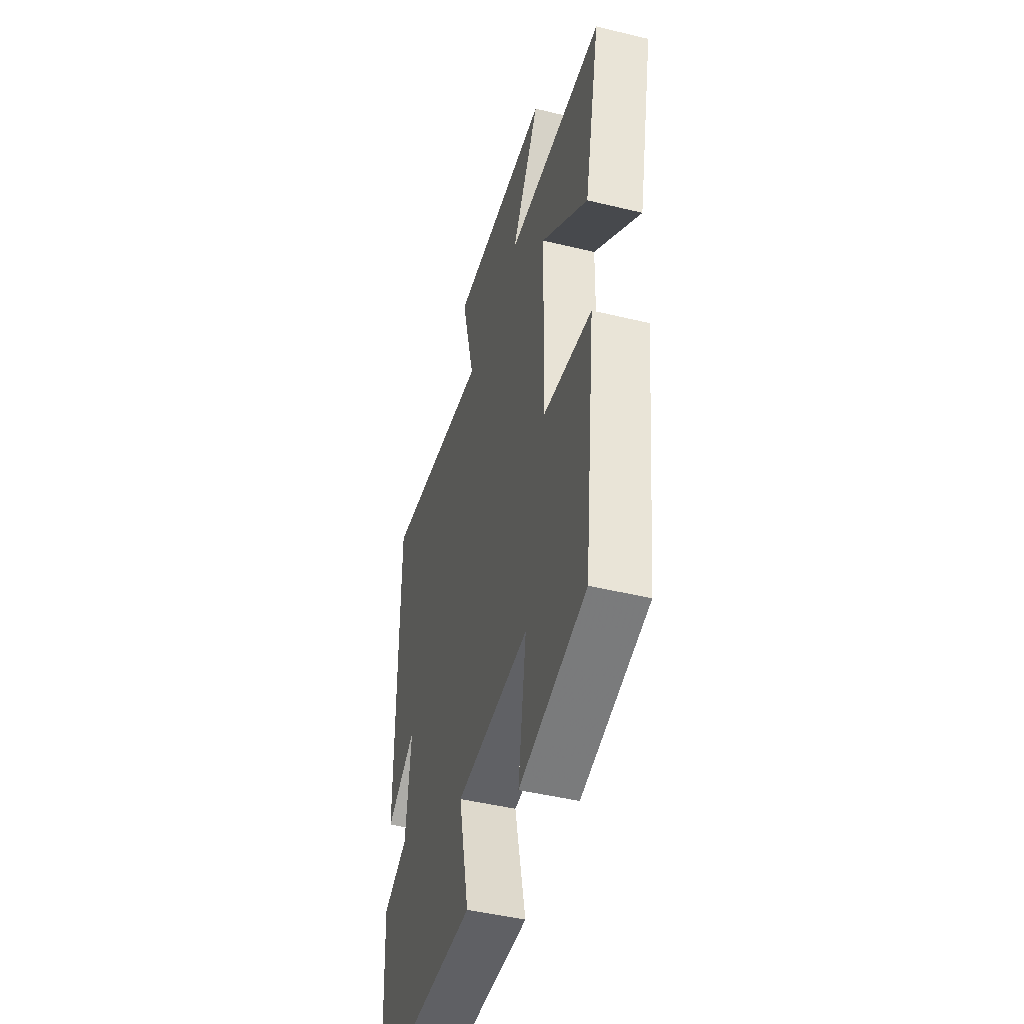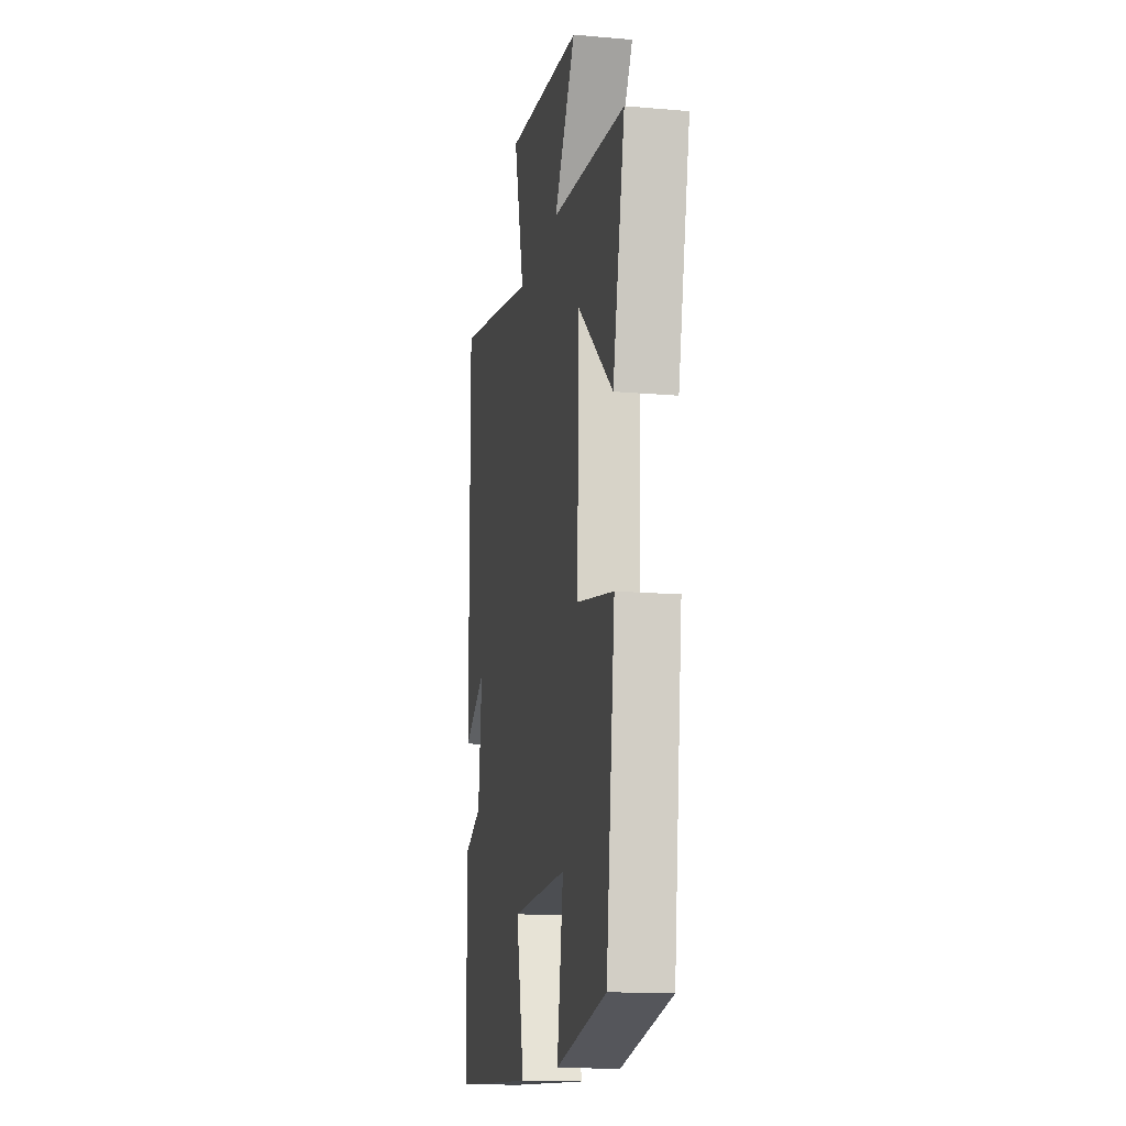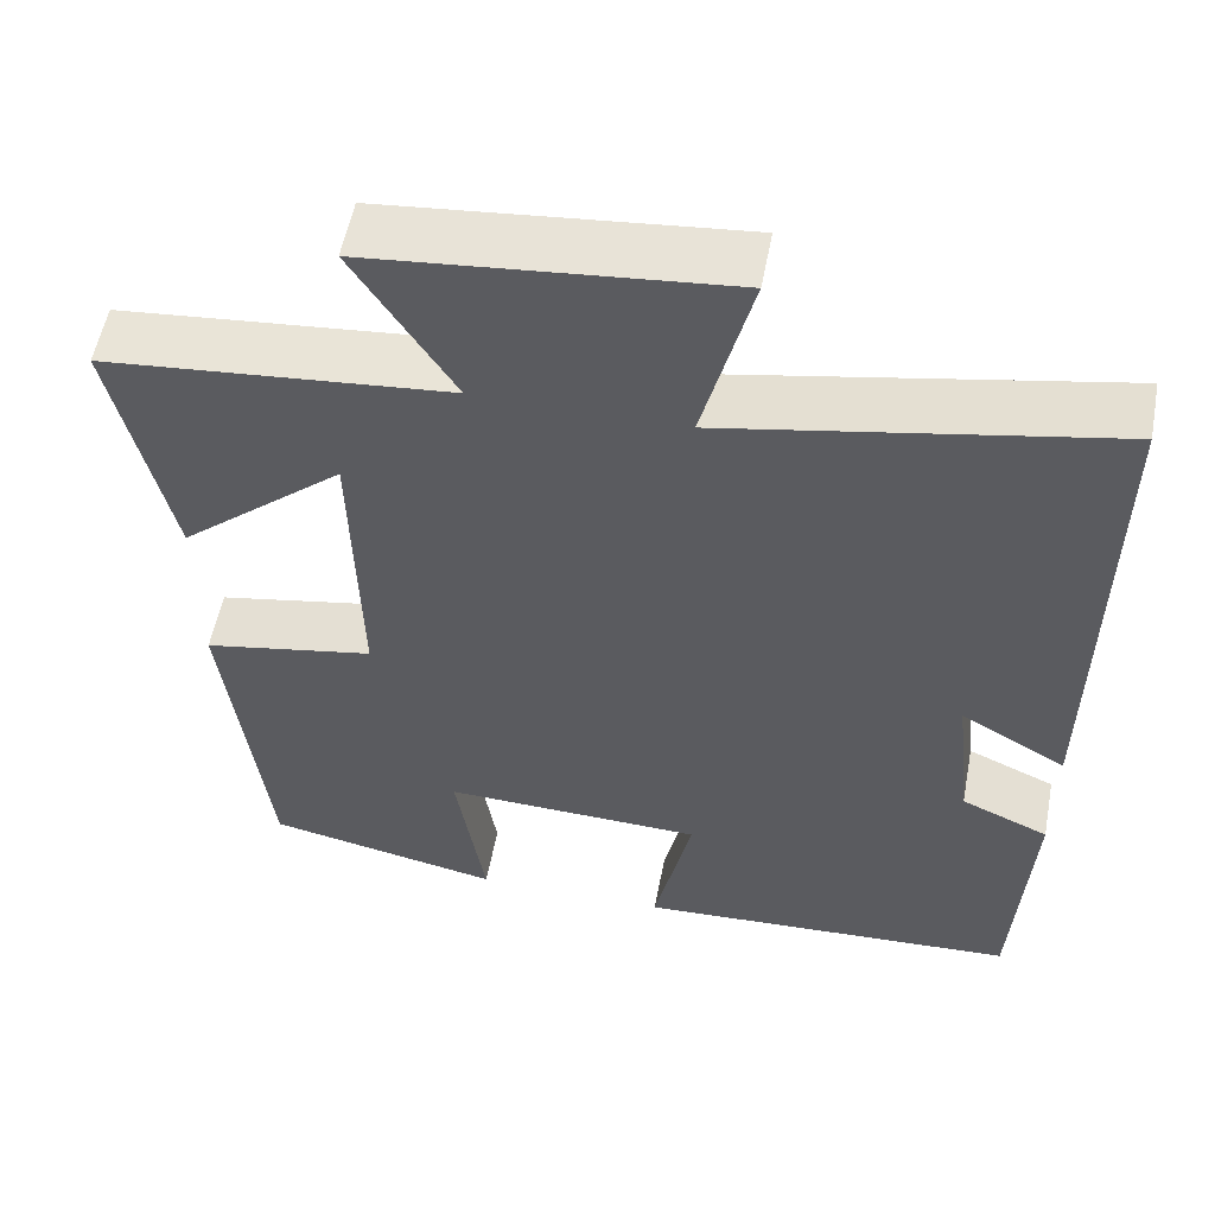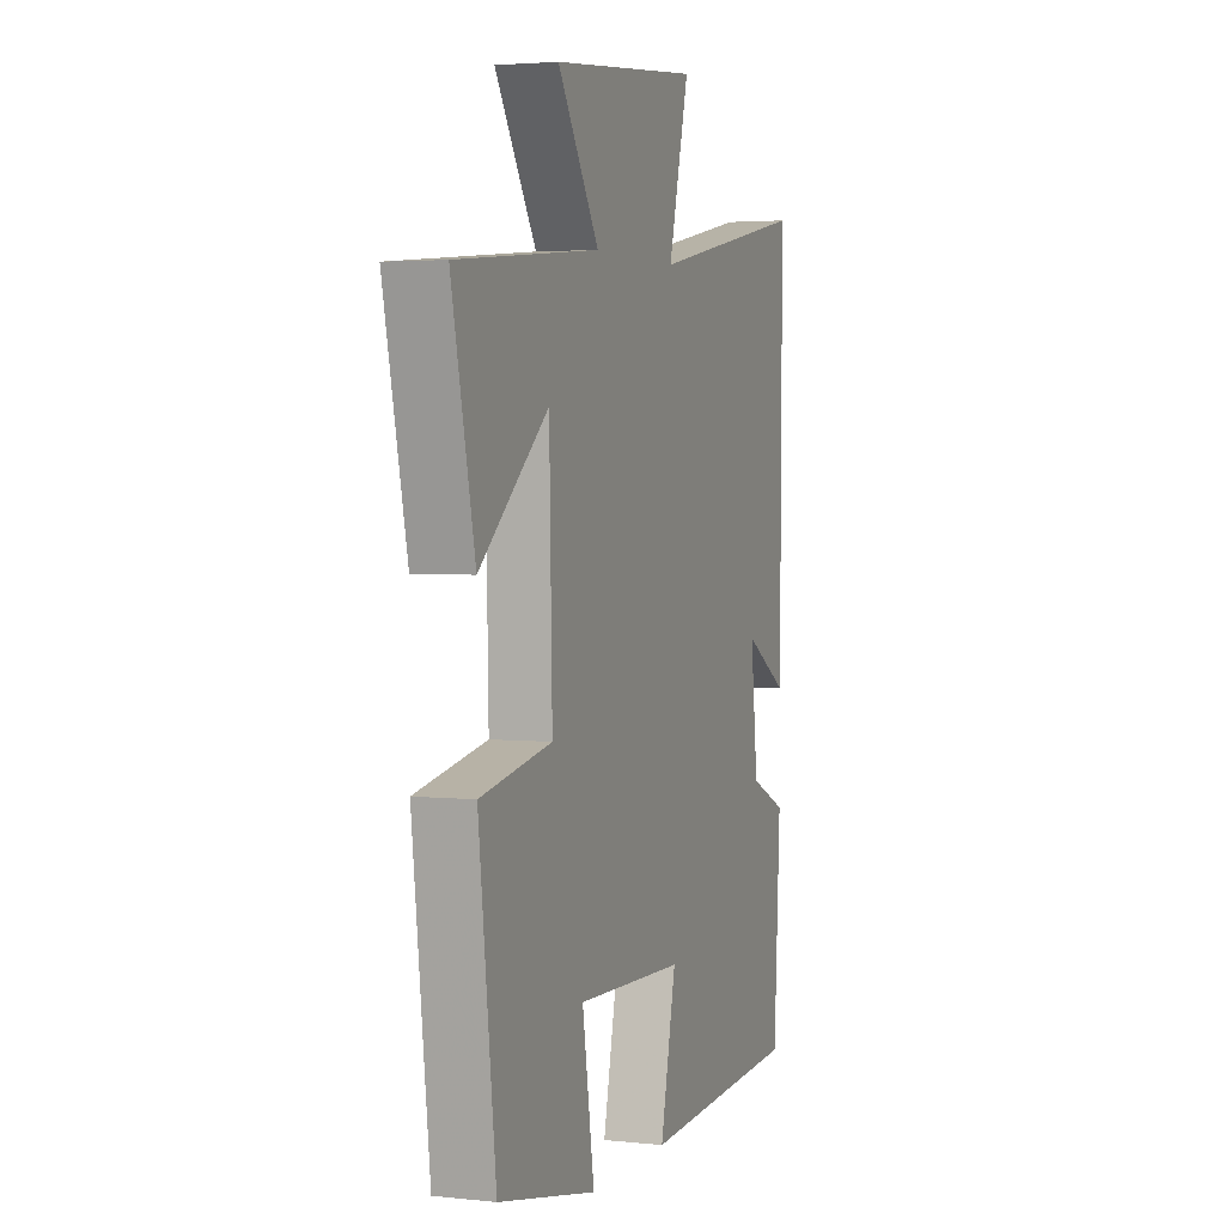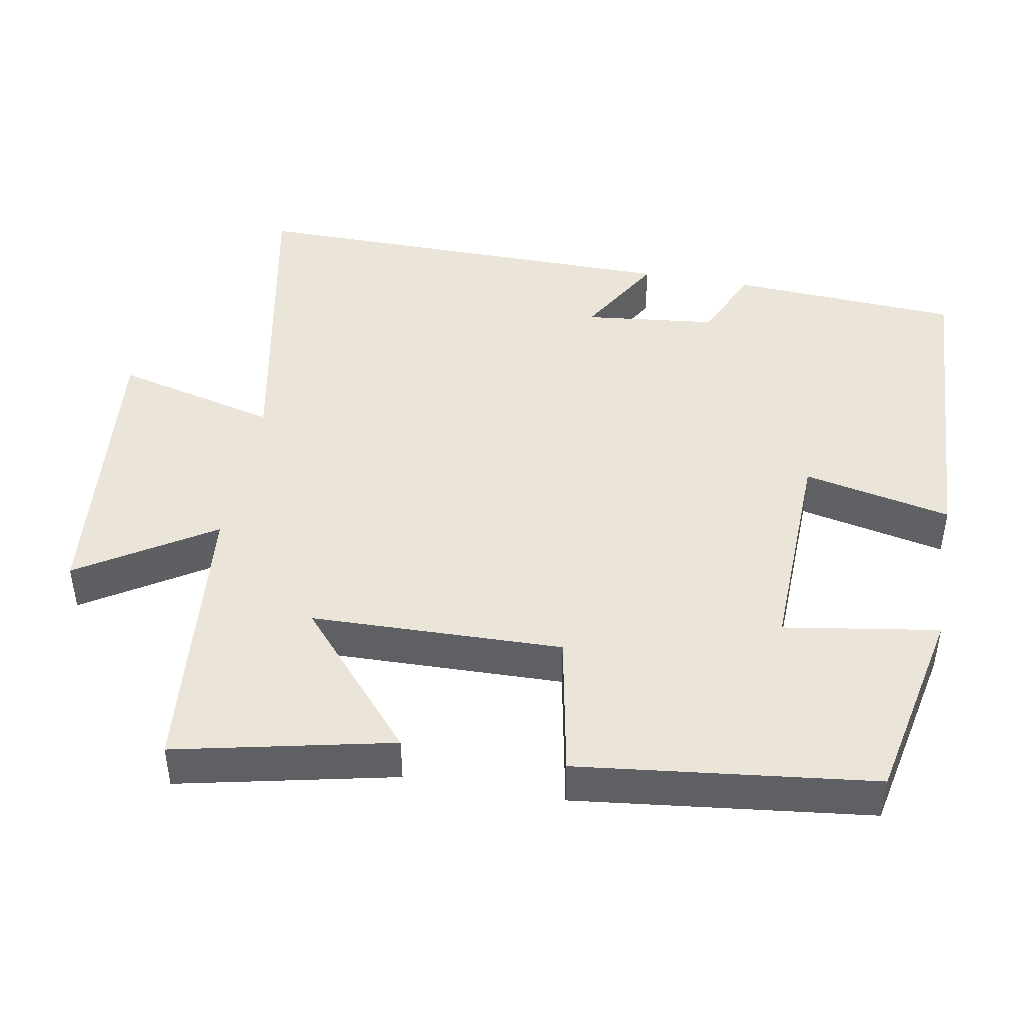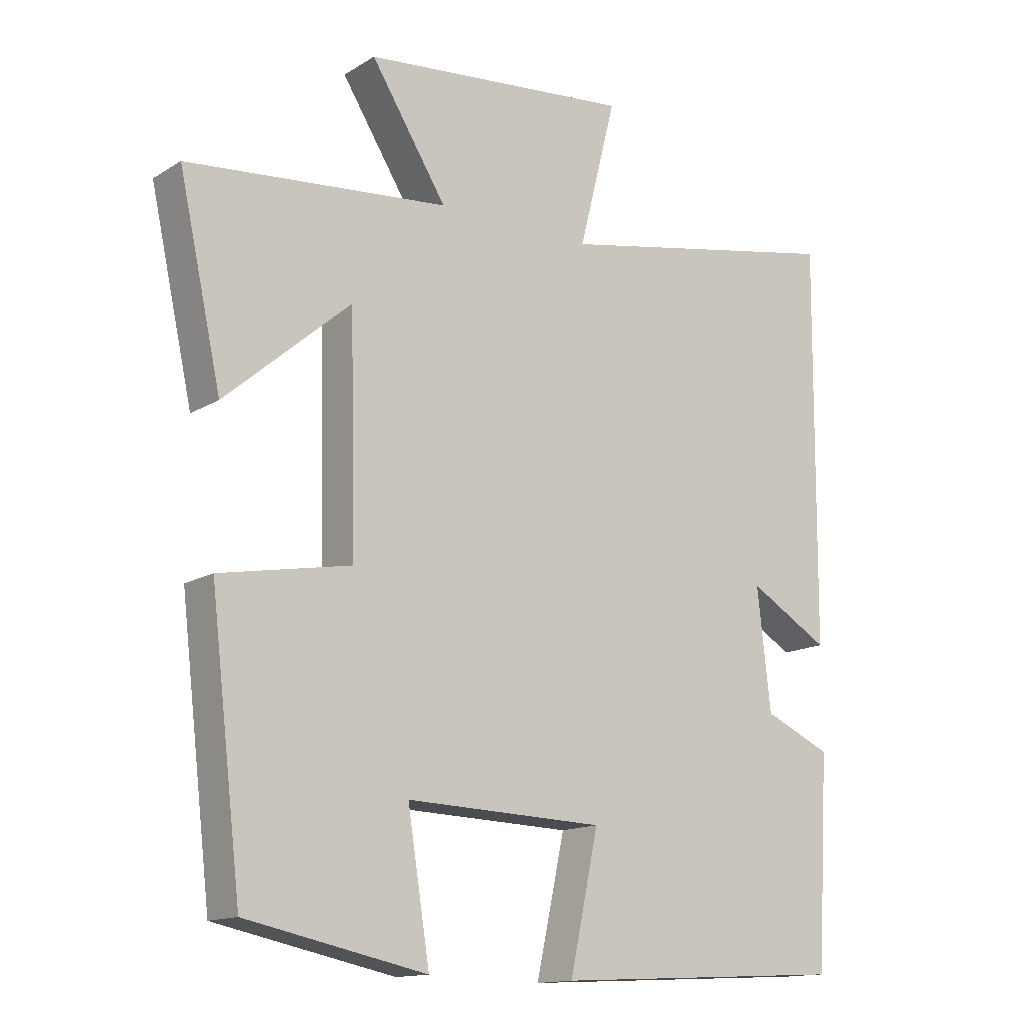
<metadata>
{"format":"obj","ext":"obj","renderer":"f3d","projection":"perspective","resolution":1024,"background":"white","views":[{"elev":-46.7,"azim":74.6,"up":"+Z"},{"elev":-14.9,"azim":79.4,"up":"+Z"},{"elev":55.3,"azim":-169.3,"up":"+Z"},{"elev":3.0,"azim":110.1,"up":"+Z"},{"elev":44.8,"azim":100.2,"up":"+Y"},{"elev":-14.3,"azim":142.7,"up":"+Z"}]}
</metadata>
<code>
v -0.482 0.07 -0.477
v -0.5 0.07 -0.166
v -0.399 0.07 -0.121
v -0.379 0.07 0.059
v -0.5 0.07 -0.012
v -0.505 0.07 0.585
v -0.066 0.07 0.5
v -0.122 0.07 0.721
v 0.284 0.07 0.681
v 0.17 0.07 0.5
v 0.564 0.07 0.463
v 0.5 0.07 0.17
v 0.311 0.07 0.333
v 0.303 0.07 -0.007
v 0.5 0.07 -0.044
v 0.453 0.07 -0.444
v 0.183 0.07 -0.5
v 0.216 0.07 -0.29
v -0.082 0.07 -0.3
v -0.039 0.07 -0.5
v -0.482 0 -0.477
v -0.5 0 -0.166
v -0.399 0 -0.121
v -0.379 0 0.059
v -0.5 0 -0.012
v -0.505 0 0.585
v -0.066 0 0.5
v -0.122 0 0.721
v 0.284 0 0.681
v 0.17 0 0.5
v 0.564 0 0.463
v 0.5 0 0.17
v 0.311 0 0.333
v 0.303 0 -0.007
v 0.5 0 -0.044
v 0.453 0 -0.444
v 0.183 0 -0.5
v 0.216 0 -0.29
v -0.082 0 -0.3
v -0.039 0 -0.5
f 1 2 3
f 20 1 3
f 19 20 3
f 18 19 3 4
f 16 17 18
f 15 16 18
f 14 15 18
f 13 14 18 4
f 10 11 12 13
f 10 13 4
f 7 8 9 10
f 7 10 4 5
f 5 6 7
f 23 22 21
f 23 21 40
f 23 40 39
f 24 23 39 38
f 38 37 36
f 38 36 35
f 38 35 34
f 24 38 34 33
f 33 32 31 30
f 24 33 30
f 30 29 28 27
f 25 24 30 27
f 27 26 25
f 1 21 22 2
f 2 22 23 3
f 3 23 24 4
f 4 24 25 5
f 5 25 26 6
f 6 26 27 7
f 7 27 28 8
f 8 28 29 9
f 9 29 30 10
f 10 30 31 11
f 11 31 32 12
f 12 32 33 13
f 13 33 34 14
f 14 34 35 15
f 15 35 36 16
f 16 36 37 17
f 17 37 38 18
f 18 38 39 19
f 19 39 40 20
f 20 40 21 1

</code>
